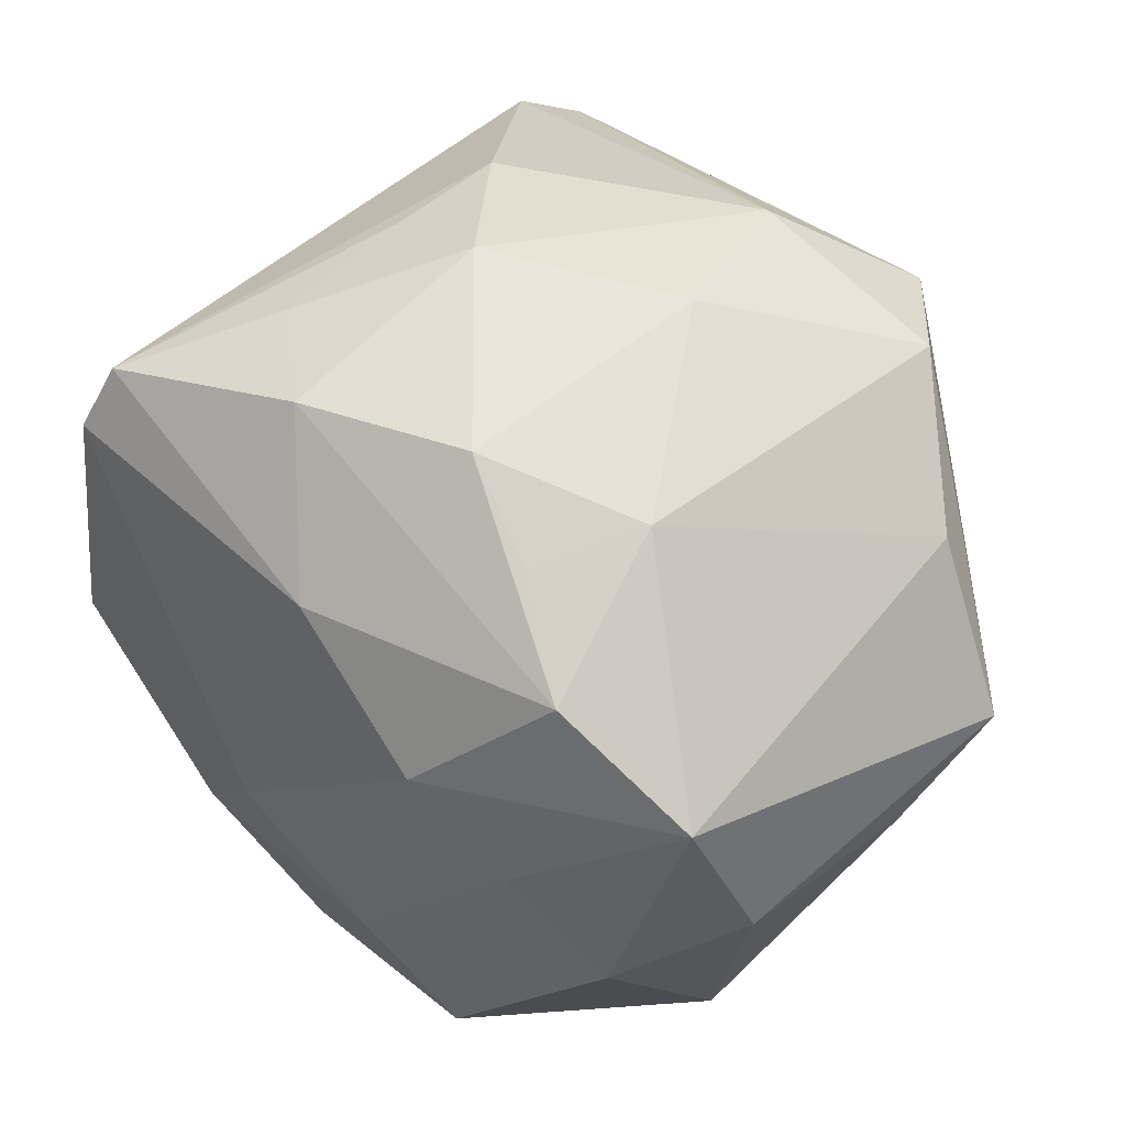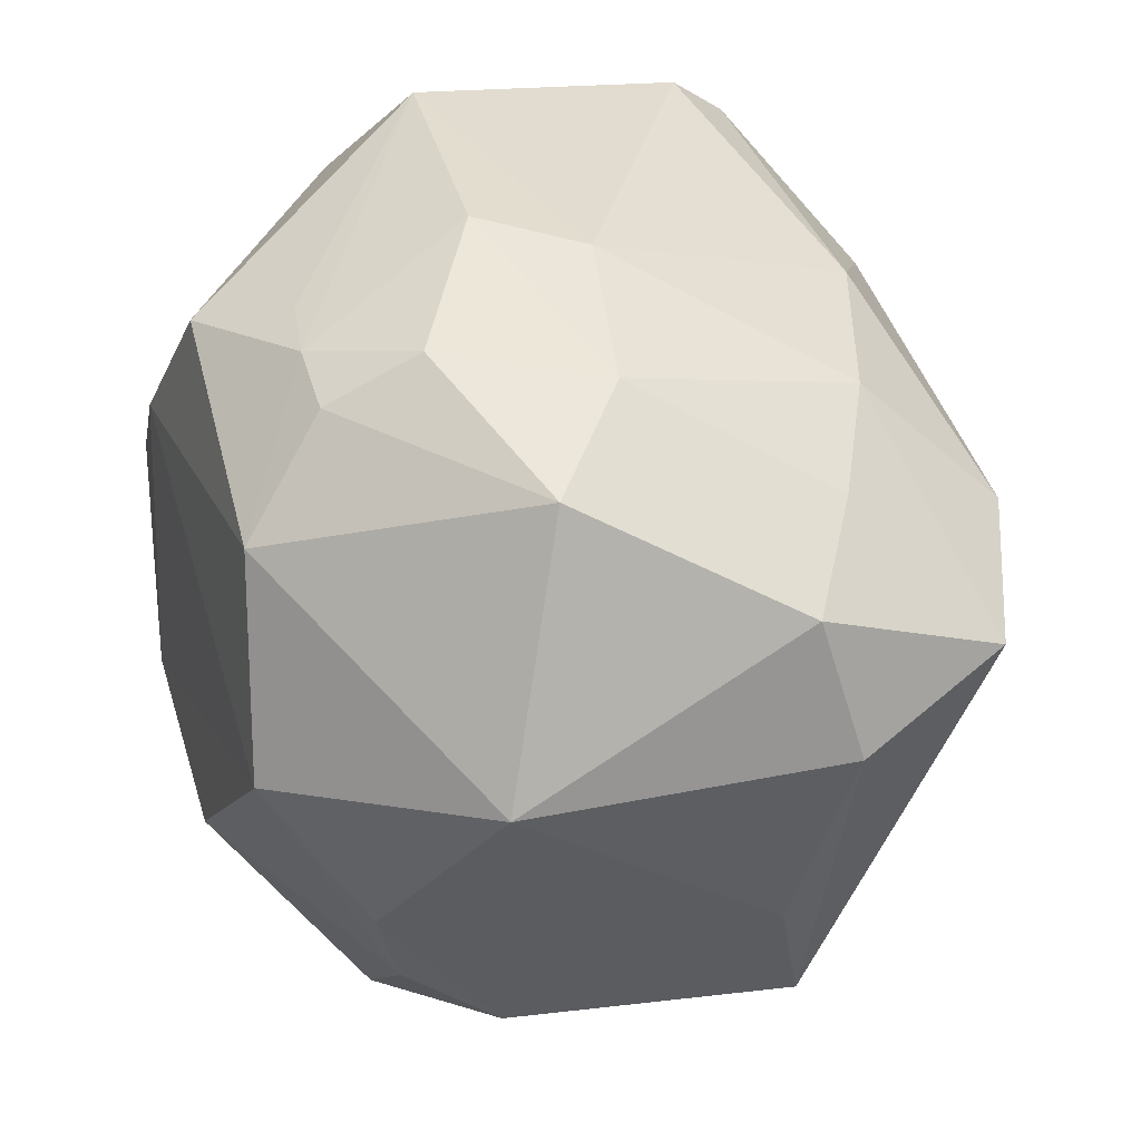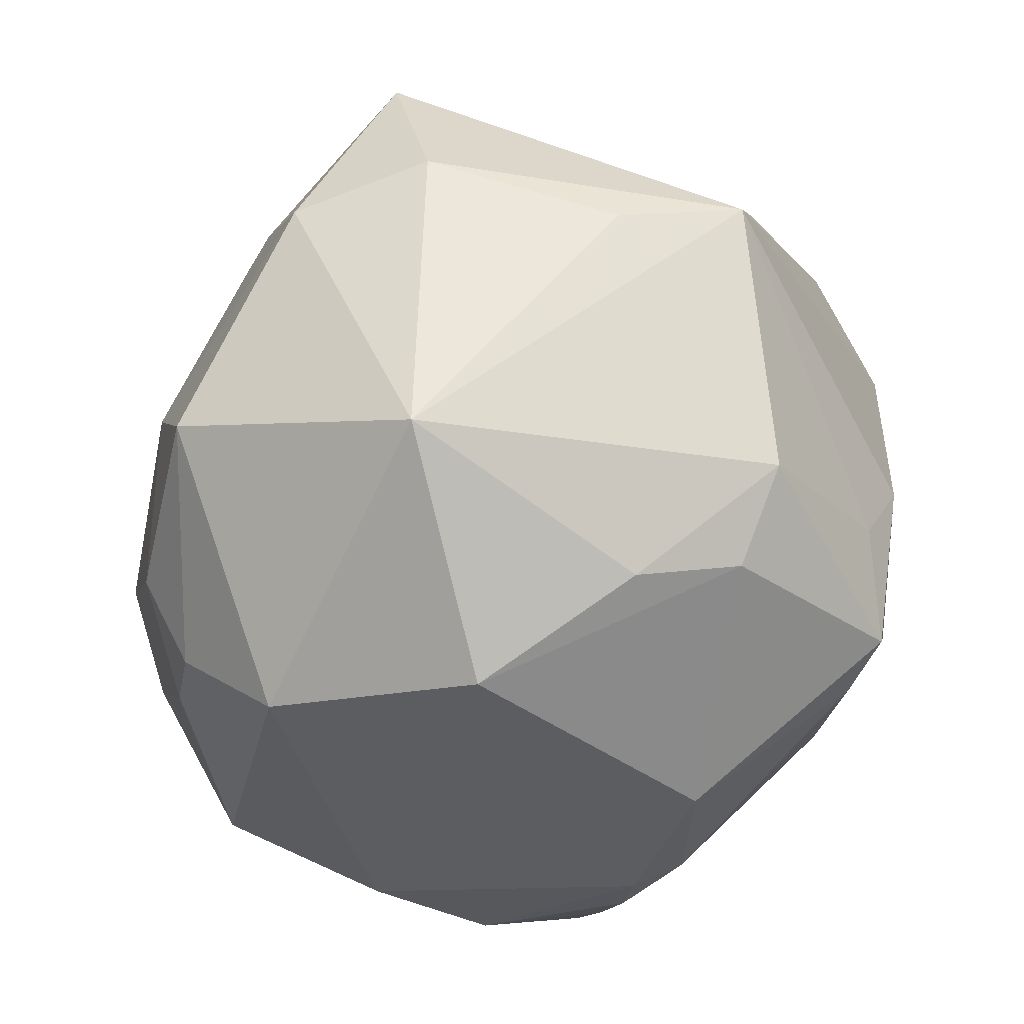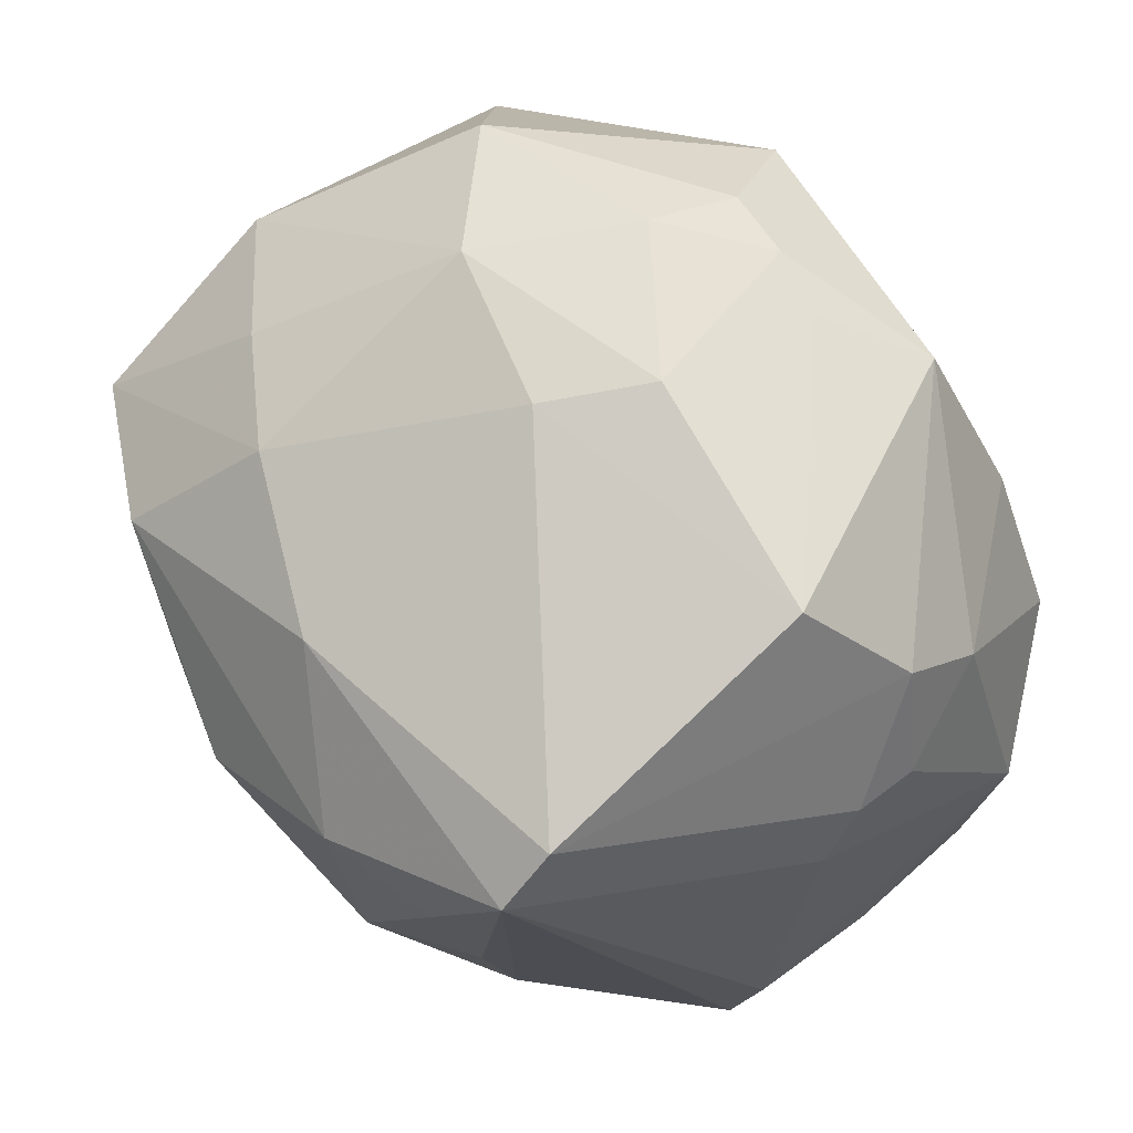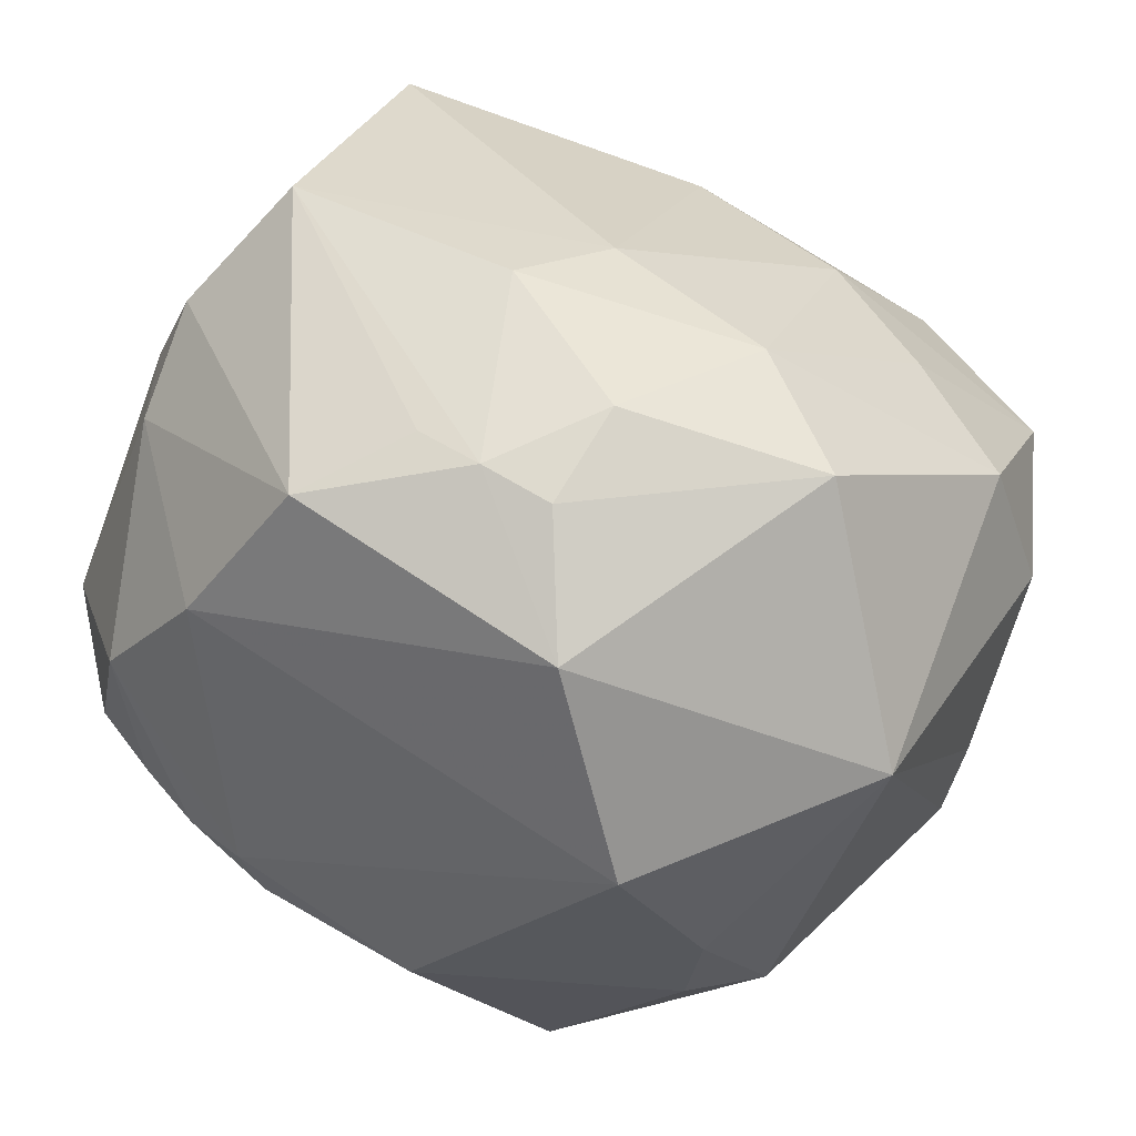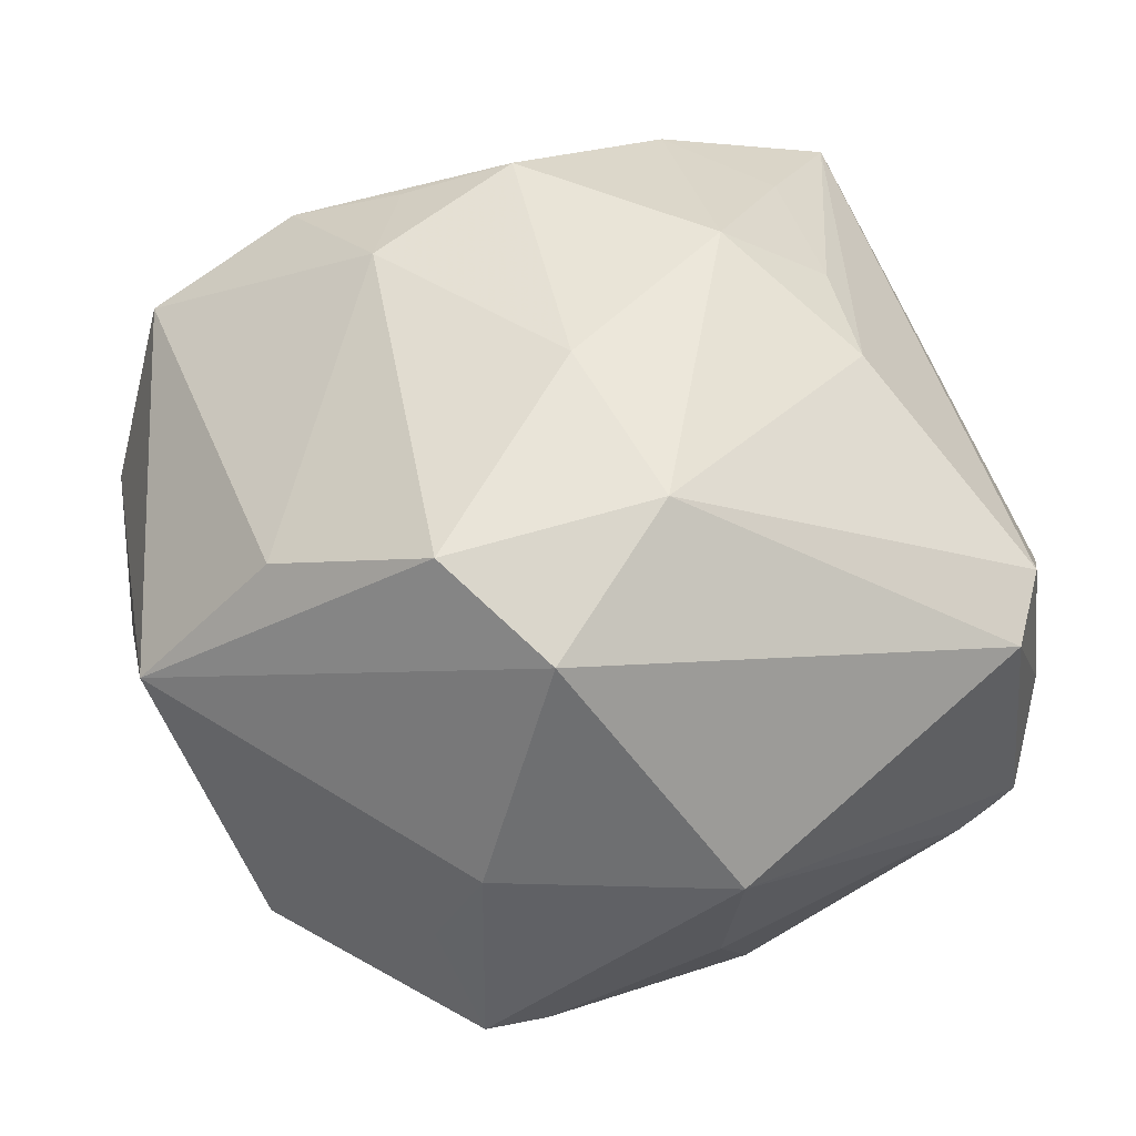
<metadata>
{"format":"obj","ext":"obj","renderer":"f3d","projection":"perspective","resolution":1024,"background":"white","views":[{"elev":65.2,"azim":-122.1,"up":"+Z"},{"elev":36.4,"azim":-111.8,"up":"+Y"},{"elev":-38.8,"azim":-88.1,"up":"+Z"},{"elev":74.2,"azim":53.4,"up":"+Y"},{"elev":40.6,"azim":-155.3,"up":"+Y"},{"elev":-56.1,"azim":4.6,"up":"+Y"}]}
</metadata>
<code>
v -0.03348 -0.02947 -0.01871
v -0.01506 0.03991 -0.01841
v 0.04212 0.01807 0.002497
v 0.04077 0.02341 -0.002374
v -0.02797 -0.02929 0.02391
v 0.01073 0.03226 -0.03415
v 0.01722 -0.001485 0.04125
v -0.02745 0.0169 0.03731
v -0.005819 0.0367 -0.02761
v 0.03528 0.02388 -0.02078
v 0.02172 0.01626 -0.0368
v -0.01754 8.385e-05 0.0408
v 0.0302 -0.01116 0.03164
v -0.0278 -0.02524 -0.02757
v 0.02948 0.034 0.03191
v -0.009738 -0.04487 -0.003847
v 0.01708 -0.01373 -0.03942
v 0.03665 -0.007316 -0.03232
v 0.01523 -0.01934 -0.0378
v 0.0125 -0.03559 -0.02224
v -0.01171 -0.04123 -0.02608
v -0.04275 -0.02692 0.009923
v -0.03321 0.02636 0.01717
v -0.04575 0.008299 -0.02191
v -0.01335 0.03498 -0.02819
v 0.03274 0.004008 -0.03539
v -0.006033 0.04204 0.002064
v -0.03088 -0.0141 -0.03082
v -6.568e-05 0.0443 -0.008448
v -0.003084 0.03101 0.03152
v 0.03433 0.03321 -0.01246
v -0.01827 0.02469 -0.03771
v 0.04566 -0.01232 -0.01673
v 0.04557 -0.02407 0.01379
v 0.001442 0.03703 -0.02597
v -0.01521 0.01251 0.04103
v -0.02574 0.002321 -0.04052
v -0.02143 0.03022 0.024
v 0.0234 -0.01263 -0.03797
v -0.01549 -0.0407 -0.01355
v 0.0381 -0.02224 -0.01968
v -0.02373 0.03833 -0.00242
v -0.01106 -0.03833 0.02925
v 0.01521 -0.04538 -0.006218
v 0.01195 0.02202 0.04058
v 0.04652 -0.01809 -0.003472
v -0.03487 0.03424 -0.01275
v 0.002124 -0.01774 0.03812
v 0.04322 -0.03059 0.009439
v 0.01053 -0.03274 0.03067
v 0.02982 -0.01007 -0.03549
v 0.03734 0.02065 0.0158
v -0.04874 0.007179 0.01241
v 0.02354 0.01703 0.03655
v 0.04234 -0.01601 -0.02173
v -0.003091 -0.0204 -0.04075
v 0.02864 0.03882 0.02576
v -0.005474 -0.03802 -0.02791
v 0.04639 -0.01719 0.01033
v 0.04482 -0.0006181 -0.02217
v -0.04582 -0.01325 0.006378
v 0.02543 0.0449 -0.005176
v -0.00339 0.01119 0.04428
v 0.02769 0.001396 0.03401
v 0.04067 0.02241 -0.008959
v -0.04273 0.01148 0.0303
v 0.04408 -0.02013 -0.01623
v -0.0006605 -0.04562 0.02132
v -0.04486 0.02183 0.009017
v 0.03359 -0.01848 0.02491
f 38 66 8
f 22 24 1
f 14 1 28
f 28 1 24
f 44 58 20
f 44 16 21
f 21 58 44
f 21 1 14
f 58 21 56
f 56 21 14
f 22 66 53
f 53 66 69
f 69 24 53
f 9 2 29
f 9 25 2
f 9 6 32
f 32 25 9
f 47 24 69
f 32 24 47
f 47 25 32
f 2 25 47
f 69 66 23
f 66 38 23
f 62 31 6
f 62 9 29
f 65 31 4
f 44 67 49
f 3 65 4
f 68 16 44
f 44 49 68
f 22 16 68
f 8 66 12
f 37 24 32
f 37 28 24
f 14 28 37
f 37 56 14
f 19 20 58
f 58 56 19
f 40 21 16
f 1 21 40
f 40 16 22
f 22 1 40
f 61 24 22
f 22 53 61
f 61 53 24
f 27 62 29
f 42 23 38
f 38 27 42
f 42 47 69
f 69 23 42
f 42 27 29
f 29 2 42
f 2 47 42
f 65 3 60
f 6 9 35
f 35 62 6
f 9 62 35
f 13 64 7
f 50 49 34
f 50 68 49
f 50 13 7
f 5 66 22
f 5 12 66
f 18 60 55
f 20 19 41
f 41 67 44
f 44 20 41
f 41 55 67
f 17 19 56
f 56 37 17
f 30 27 38
f 30 38 8
f 8 12 36
f 36 63 8
f 12 63 36
f 31 65 10
f 65 60 10
f 6 31 10
f 67 55 33
f 33 55 60
f 59 60 3
f 7 64 54
f 34 13 70
f 70 50 34
f 13 50 70
f 48 50 7
f 7 63 48
f 48 63 12
f 12 5 43
f 43 48 12
f 50 48 43
f 68 50 43
f 22 68 43
f 43 5 22
f 19 17 39
f 39 41 19
f 11 17 37
f 11 37 32
f 32 6 11
f 6 10 11
f 62 27 57
f 27 30 57
f 4 31 57
f 31 62 57
f 57 3 4
f 52 59 3
f 46 33 60
f 60 59 46
f 46 59 34
f 67 33 46
f 46 49 67
f 34 49 46
f 18 55 51
f 55 41 51
f 41 39 51
f 26 39 17
f 17 11 26
f 26 51 39
f 18 51 26
f 26 60 18
f 26 10 60
f 26 11 10
f 15 54 64
f 59 52 15
f 3 57 15
f 15 52 3
f 15 57 30
f 34 59 15
f 15 13 34
f 64 13 15
f 54 15 45
f 45 63 7
f 7 54 45
f 45 15 30
f 8 63 45
f 45 30 8

</code>
